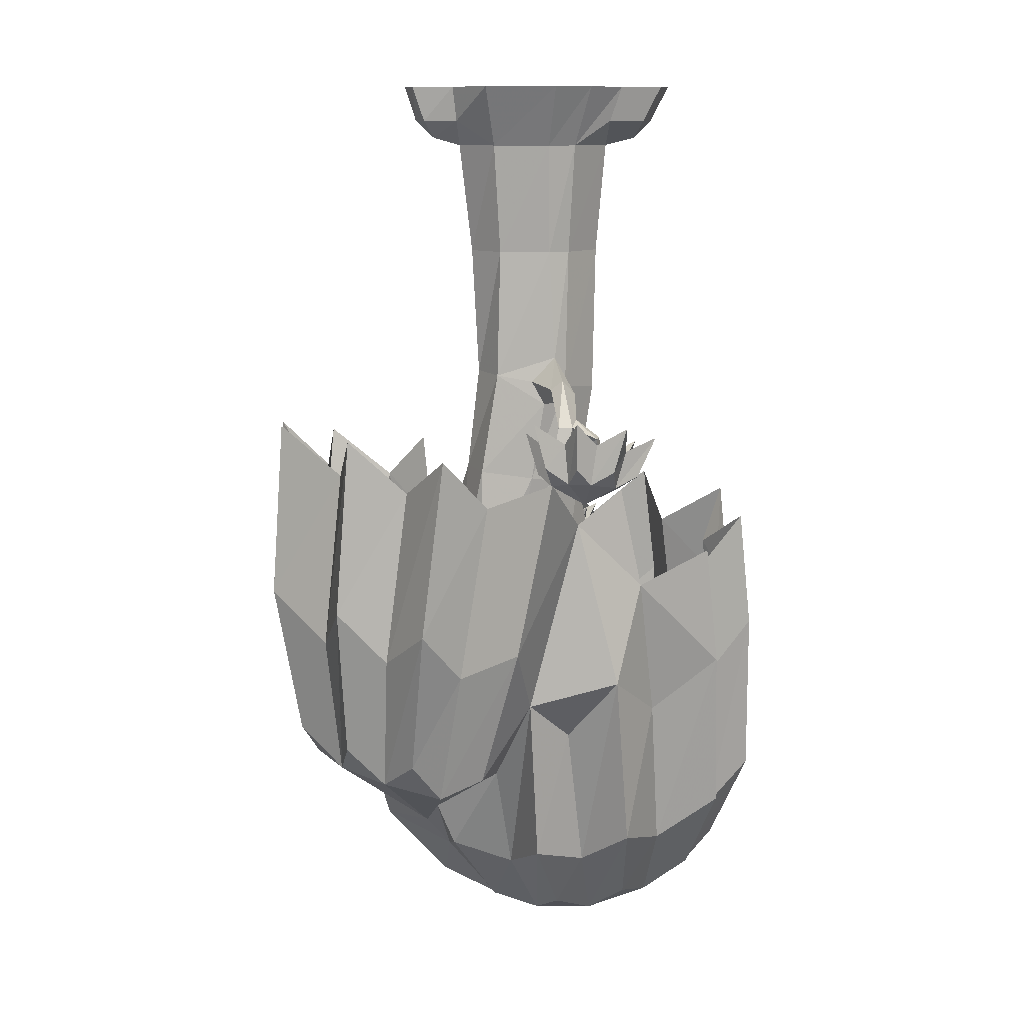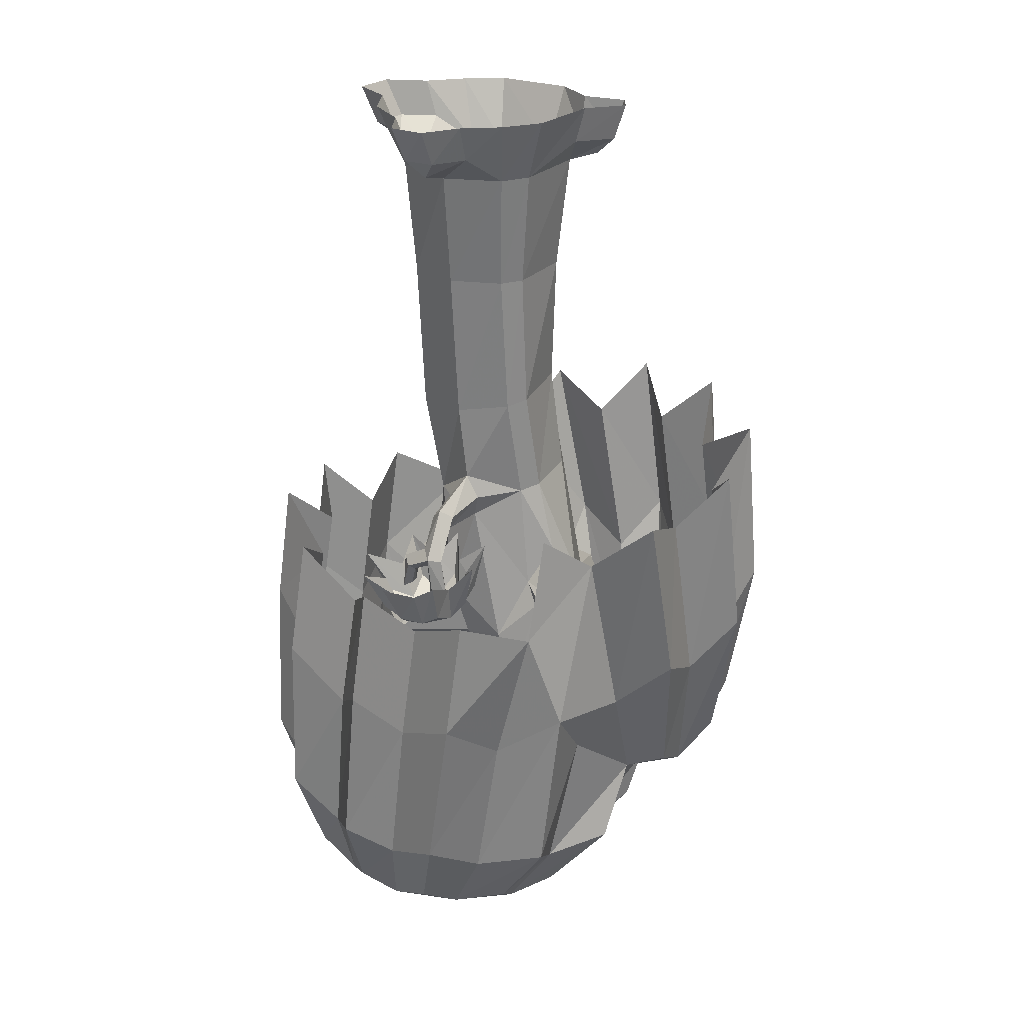
<metadata>
{"format":"obj","ext":"obj","renderer":"f3d","projection":"perspective","resolution":1024,"background":"white","views":[{"elev":11.0,"azim":-34.1,"up":"+Y"},{"elev":25.5,"azim":168.7,"up":"+Y"}]}
</metadata>
<code>
v 0.4453 -3.703 0
v 0.6797 -3.484 0.4609
v 0.4141 -3.531 0.5156
v 0.1484 -3.578 0.4609
v -0.007812 -3.602 0.2812
v -0.05469 -3.609 0
v -0.007812 -3.602 -0.2891
v 0.1484 -3.578 -0.4688
v 0.4141 -3.531 -0.5234
v 0.6797 -3.484 -0.4688
v 0.8438 -3.453 -0.2891
v 0.8984 -3.445 0
v 0.8438 -3.453 0.2812
v 0.8359 -3.359 0.4688
v 0.9141 -3 0.6172
v 0.7109 -3.156 0.6094
v 0.5781 -3.406 0.6094
v 0.5703 -3.055 0.8203
v 0.3438 -3.219 0.6953
v 0.2109 -3.461 0.625
v 0.07812 -3.133 0.8281
v 0 -3.273 0.6094
v -0.03125 -3.508 0.4688
v -0.25 -3.195 0.6328
v -0.2109 -3.312 0.375
v -0.1719 -3.531 0.1875
v -0.4297 -3.219 0.2578
v -0.2891 -3.328 0
v -0.1875 -3.531 -0.1953
v -0.4453 -3.227 -0.2656
v -0.2109 -3.312 -0.3828
v -0.03906 -3.508 -0.4688
v -0.25 -3.195 -0.625
v 0 -3.273 -0.6172
v 0.2109 -3.461 -0.6172
v 0.08594 -3.133 -0.8281
v 0.3438 -3.219 -0.7031
v 0.5781 -3.398 -0.6328
v 0.5781 -3.047 -0.8359
v 0.7109 -3.156 -0.6172
v 0.8281 -3.359 -0.4766
v 0.9141 -3 -0.6406
v 0.9219 -3.117 -0.3828
v 0.9688 -3.336 -0.1953
v 1.094 -2.961 -0.2656
v 0.9922 -3.109 0
v 0.9766 -3.328 0.1875
v 1.109 -2.961 0.2656
v 0.9219 -3.117 0.375
v 0.8828 -2.484 0.4062
v 0.875 -2.328 0.6641
v 0.6562 -2.531 0.6562
v -0.1094 -2.688 -0.6562
v 0.01562 -2.438 -0.8594
v 0.2656 -2.609 -0.7578
v -0.3438 -2.867 0.4609
v -0.5078 -3.039 0.25
v -0.4062 -3.195 0
v 0.2656 -2.609 0.75
v 0 -2.438 0.8516
v -0.1094 -2.688 0.6562
v 0.8828 -2.484 -0.4219
v 1.078 -2.281 -0.2812
v 0.9688 -2.461 0
v 0.6562 -2.531 -0.6562
v 0.8672 -2.328 -0.6875
v 0.8047 -1.844 -0.6875
v 0.8125 -2 -0.4219
v 1.008 -1.797 -0.2812
v 0.8984 -1.977 0
v 1.078 -2.281 0.2812
v 1.016 -1.797 0.2812
v 0.8125 -2 0.4062
v 0.8125 -1.844 0.6641
v 0.5938 -2.047 0.6562
v 0.5 -2.398 0.8906
v 0.1406 -2.039 0.8203
v -0.1328 -1.766 0.75
v -0.3203 -2.523 0.6797
v -0.5234 -2.82 0.625
v -0.625 -2.93 0.4609
v -0.7891 -2.883 0.2812
v -0.8359 -2.875 0
v -0.7891 -2.883 -0.2891
v -0.5078 -3.039 -0.2578
v -0.3594 -2.875 -0.5703
v 0.5078 -2.406 -0.9062
v 0.4453 -1.922 -0.9062
v 0.5938 -2.047 -0.6562
v -0.2656 -2.461 -0.7031
v -0.1328 -1.766 -0.7578
v 0.1484 -2.047 -0.8359
v -0.625 -2.93 -0.4688
v -0.5156 -2.828 -0.6172
v -0.4688 -2.25 -0.8281
v -0.3516 -1.555 -0.8984
v -0.9141 -2.734 0.1875
v -0.9922 -2.125 0.2578
v -0.9062 -2.312 0
v -0.9219 -2.727 -0.1953
v -1.008 -2.125 -0.2656
v -0.8281 -2.328 -0.3828
v -0.7734 -2.766 -0.4688
v -0.8203 -2.172 -0.625
v -0.6172 -2.375 -0.6172
v -0.5156 -1.672 -0.6562
v -0.7656 -2.766 0.4688
v -0.8125 -2.172 0.6328
v -0.8281 -2.328 0.375
v -0.7422 -1.625 0.4062
v -0.9375 -1.414 0.2734
v -0.8203 -1.602 0
v -0.4844 -2.25 0.8281
v -0.6172 -2.375 0.6094
v -0.5156 -1.672 0.6562
v -0.7344 -1.461 0.6719
v -0.7422 -1.625 -0.4219
v -0.7344 -1.461 -0.6719
v -0.9453 -1.414 -0.2812
v -0.3672 -1.555 0.8984
v 0.4375 -1.914 0.8906
v 0.07812 -1.617 -0.7969
v 0.0625 -1.633 0.7812
v 0.25 -1.758 -0.1797
v 0.3516 -1.711 0.03125
v 0.3438 -2.133 -0.1094
v 0.1641 -2.32 -0.2656
v 0.03125 -2.07 -0.2656
v 0.05469 -1.648 -0.2188
v 0.2422 -1.672 -0.2031
v 0.375 -1.773 -0.2656
v 0.4375 -1.734 -0.2188
v 0.3438 -1.695 -0.1016
v 0.2812 -1.578 -0.1719
v 0.3125 -1.273 -0.1641
v 0.4219 -1.289 0.03906
v 0.2422 -1.695 0.2266
v 0.3438 -1.969 0.1797
v 0.5781 -2.352 -0.07031
v 0.2734 -2.367 -0.1094
v 0.1016 -2.5 -0.3203
v 0.007812 -2.164 -0.3203
v -0.02344 -2.188 -0.5
v -0.1484 -2.109 -0.5781
v -0.07812 -1.914 -0.2578
v -0.03125 -1.633 -0.1953
v 0.03125 -1.227 -0.2188
v 0.1172 -1.242 -0.2422
v 0.3672 -1.711 -0.2969
v 0.4297 -1.891 -0.3438
v 0.5078 -1.914 -0.2422
v 0.4922 -1.844 -0.3047
v 0.4219 -1.68 -0.2891
v 0.3359 -2.461 0
v 0.1797 -2.516 -0.02344
v -0.05469 -2.516 -0.1172
v -0.08594 -2.453 -0.3984
v -0.09375 -2.234 -0.3438
v -0.1328 -2.25 -0.3984
v -0.1172 -2.609 -0.5703
v -0.2109 -2.594 -0.6562
v -0.2969 -2.586 -0.5703
v -0.2188 -2.172 -0.4922
v -0.1953 -2.062 -0.2188
v -0.1719 -1.617 -0.01562
v -0.125 -1.203 0
v -0.1328 -0.6875 -0.03906
v 0.05469 -0.6875 -0.2422
v 0.1484 -0.6875 -0.2656
v 0.1562 -0.2422 0.3125
v 0.3047 -0.1406 0.3594
v 0.3359 0 0.3984
v 0.1719 0 0.4062
v 0.03906 -0.2422 0.2891
v 0.05469 -0.6875 0.2734
v 0.1484 -0.6875 0.2812
v 0.375 -0.2422 0.2344
v 0.4453 -0.1406 0.4062
v 0.5 0 0.4531
v 0.1562 -0.2422 -0.3203
v 0.03906 -0.2422 -0.2891
v 0.007812 0 -0.3828
v 0.1719 0 -0.4141
v 0.3047 -0.1406 -0.3516
v 0.375 -0.2422 -0.2344
v 0.3438 -0.6875 -0.1875
v -0.1797 -0.2422 -0.0625
v -0.1797 -0.1406 -0.1641
v -0.2109 0 -0.1875
v -0.1328 -0.2422 0.1328
v 0.007812 0 0.3828
v -0.2109 0 0.1875
v -0.2344 -0.1406 0
v -0.1016 -0.6875 0.1328
v -0.1328 -1.211 0.1562
v 0.0625 -1.133 0.3047
v 0.1172 -1.258 0.3047
v 0.3438 -0.6875 0.2109
v 0.4922 -0.2422 0.007812
v 0.5 -0.1406 0.1641
v 0.4688 -0.2109 0.3125
v 0.5625 -0.1406 0.3047
v 0.6172 0 0.3516
v 0.3359 0 -0.3984
v 0.4453 -0.1406 -0.3906
v 0.4609 -0.2109 -0.3203
v 0.5391 -0.1406 -0.3125
v 0.5 -0.1406 -0.1641
v 0.4531 -0.6875 0.007812
v -0.2578 0 0.007812
v -0.3516 -0.1406 -0.07031
v -0.2891 -0.2109 -0.09375
v -0.3438 -0.1406 -0.1484
v -0.3828 0 -0.1719
v 0.5547 0 -0.1875
v 0.6016 0 0.007812
v 0.5547 0 0.1875
v -0.3984 0 -0.08594
v 0.4922 0 -0.4375
v 0.5938 0 -0.3438
v 0.3125 -1.281 0.2344
v 0.04688 -1.664 0.2969
v 0.125 -2.195 0.2891
v 0.3906 -2.414 0.3047
v 0.6172 -2.305 0.1875
v 0.6562 -2.867 -0.02344
v 0.4531 -2.852 0.03906
v 0.4844 -2.852 0.2734
v 0.1719 -2.406 0.1953
v -0.07031 -2.617 0.1016
v -0.2188 -2.617 -0.03906
v -0.2969 -2.5 -0.1875
v -0.2891 -2.297 -0.125
v -0.2031 -2.164 -0.2969
v -0.1953 -2.609 -0.4766
v -0.2344 -2.125 0.1797
v -0.03906 -1.648 0.2812
v -0.2031 -1.625 0.1406
v -0.2812 -2.172 0.05469
v -0.4219 -2.328 0.4375
v -0.2812 -2.406 0.4844
v -0.1094 -2.195 0.2109
v 0.007812 -1.328 0.3047
v -0.4297 -2.375 0.3047
v -0.5391 -2.688 0.5547
v -0.4219 -2.703 0.5625
v -0.4062 -2.703 0.4375
v -0.3125 -2.438 0.3594
v -0.05469 -2.391 0.2344
v -0.5391 -2.688 0.4141
v -0.2656 -2.43 0.08594
v 0.6875 -2.883 0.25
v -0.02344 -1.234 0.2578
v -0.03906 -1.25 0.4219
v -0.007812 -1.211 0.4609
v 0.0625 -1.273 0.4531
v -0.01562 -1.305 0.4297
v -0.05469 -1.414 0.5078
v -0.09375 -1.391 0.5547
v -0.04688 -1.391 0.5859
v 0.007812 -1.367 0.5391
v 0.07031 -1.445 0.5391
v -0.01562 -1.43 0.5625
v -0.03906 -1.547 0.5703
v -0.08594 -1.539 0.5156
v -0.1328 -1.531 0.5625
v -0.08594 -1.539 0.5938
v 0.04688 -1.469 0.5781
v 0.0625 -1.445 0.6094
v 0.1094 -1.445 0.5625
v 0.1328 -1.57 0.5625
v 0.09375 -1.562 0.5391
v 0.07812 -1.562 0.5781
v 0.08594 -1.562 0.6094
v 0.4375 -1.867 -0.3984
v 0.4141 -2.016 -0.3594
v 0.4766 -2.031 -0.3438
v 0.4844 -1.914 -0.3281
v 0.5312 -1.945 -0.2812
v 0.5156 -2.031 -0.2109
v 0.5625 -2.039 -0.1875
v 0.5625 -1.906 -0.2188
v 0.5625 -1.93 -0.2812
v 0.4922 -1.867 -0.375
v 0.4219 -2.016 -0.4219
v 0.4766 -2.023 -0.3906
v 0.5391 -2.031 -0.2422
v 0.5781 -2.039 -0.25
v -0.03906 -1.703 0.6641
v 0.03906 -1.625 0.7734
v -0.08594 -1.602 0.7734
v -0.1484 -1.602 0.7031
v -0.1562 -1.625 0.5938
v -0.09375 -1.648 0.5312
v 0.03125 -1.68 0.5312
v 0.09375 -1.672 0.6016
v 0.09375 -1.648 0.7031
v 0.1406 -1.586 0.7891
v 0.2266 -1.43 0.7969
v 0.08594 -1.477 0.7812
v -0.01562 -1.547 0.8359
v 0.02344 -1.367 0.8672
v -0.0625 -1.438 0.7812
v -0.1562 -1.531 0.7734
v -0.1641 -1.344 0.7812
v -0.1562 -1.438 0.6875
v -0.2188 -1.539 0.6406
v -0.25 -1.359 0.6016
v -0.1562 -1.469 0.5469
v -0.1641 -1.586 0.5078
v -0.1719 -1.422 0.4297
v -0.07812 -1.5 0.4609
v -0.02344 -1.633 0.4375
v 0.007812 -1.477 0.3359
v 0.07812 -1.539 0.4609
v 0.1172 -1.648 0.5078
v 0.2031 -1.492 0.4297
v 0.1641 -1.531 0.5547
v 0.1719 -1.625 0.6406
v 0.2656 -1.469 0.6094
v 0.1641 -1.508 0.6875
v 0.4609 -2.188 -0.3281
v 0.5312 -2.125 -0.2031
v 0.4062 -2.109 -0.2031
v 0.3438 -2.094 -0.2734
v 0.3438 -2.094 -0.3828
v 0.4062 -2.109 -0.4531
v 0.5312 -2.125 -0.4531
v 0.5938 -2.141 -0.3828
v 0.5938 -2.141 -0.2734
v 0.6328 -2.086 -0.1797
v 0.7188 -1.93 -0.1328
v 0.5703 -1.977 -0.1641
v 0.4766 -2.062 -0.125
v 0.5078 -1.891 -0.0625
v 0.4219 -1.953 -0.1641
v 0.3438 -2.039 -0.1875
v 0.3203 -1.859 -0.1484
v 0.3359 -1.938 -0.2578
v 0.2812 -2.031 -0.3281
v 0.2344 -1.844 -0.3281
v 0.3359 -1.938 -0.3984
v 0.3438 -2.039 -0.4609
v 0.3203 -1.859 -0.5078
v 0.4219 -1.953 -0.4922
v 0.4766 -2.062 -0.5312
v 0.5078 -1.891 -0.6016
v 0.5703 -1.977 -0.4922
v 0.625 -2.086 -0.4609
v 0.7031 -1.922 -0.5078
v 0.6562 -1.992 -0.3984
v 0.6719 -2.094 -0.3281
v 0.7578 -1.938 -0.3281
v 0.6562 -1.992 -0.2578
f 1 2 3
f 1 3 4
f 1 4 5
f 1 5 6
f 1 6 7
f 1 7 8
f 1 8 9
f 1 9 10
f 1 10 11
f 1 11 12
f 1 12 13
f 1 13 2
f 2 13 14
f 2 17 3
f 3 20 4
f 4 23 5
f 5 26 6
f 6 29 7
f 7 32 8
f 8 35 9
f 9 38 10
f 10 41 11
f 11 44 12
f 12 47 13
f 2 14 15
f 2 15 16
f 2 16 17
f 3 17 18
f 3 18 19
f 3 19 20
f 4 20 21
f 4 21 22
f 4 22 23
f 5 23 24
f 5 24 25
f 5 25 26
f 6 26 27
f 6 27 28
f 6 28 29
f 7 29 30
f 7 30 31
f 7 31 32
f 8 32 33
f 8 33 34
f 8 34 35
f 9 35 36
f 9 36 37
f 9 37 38
f 10 38 39
f 10 39 40
f 10 40 41
f 11 41 42
f 11 42 43
f 11 43 44
f 12 44 45
f 12 45 46
f 12 46 47
f 13 47 48
f 13 48 49
f 13 49 14
f 14 49 15
f 16 18 17
f 35 34 36
f 37 39 38
f 26 25 27
f 28 30 29
f 20 19 21
f 22 24 23
f 44 43 45
f 46 48 47
f 41 40 42
f 56 80 81
f 56 81 57
f 57 81 82
f 57 82 58
f 58 82 83
f 58 83 84
f 58 84 85
f 31 33 32
f 84 93 85
f 85 93 86
f 86 93 94
f 83 82 97
f 83 100 84
f 84 103 93
f 82 81 107
f 289 290 291
f 289 291 292
f 289 292 293
f 289 293 294
f 289 294 295
f 289 295 296
f 289 296 297
f 289 297 290
f 290 297 298
f 290 301 291
f 291 304 292
f 292 307 293
f 293 310 294
f 294 313 295
f 295 316 296
f 296 319 297
f 322 323 324
f 322 324 325
f 322 325 326
f 322 326 327
f 322 327 328
f 322 328 329
f 322 329 330
f 322 330 323
f 323 330 331
f 323 334 324
f 324 337 325
f 325 340 326
f 326 343 327
f 327 346 328
f 328 349 329
f 329 352 330
f 15 49 50
f 15 50 51
f 15 51 16
f 16 51 52
f 16 52 18
f 36 34 53
f 36 53 54
f 36 54 37
f 37 54 55
f 37 55 39
f 27 25 56
f 27 56 57
f 27 57 28
f 28 57 58
f 28 58 30
f 21 19 59
f 21 59 60
f 21 60 22
f 22 60 61
f 22 61 24
f 45 43 62
f 45 62 63
f 45 63 46
f 46 63 64
f 46 64 48
f 42 40 65
f 42 65 66
f 42 66 43
f 43 66 62
f 64 71 48
f 48 71 49
f 49 71 50
f 52 76 18
f 18 76 19
f 19 76 59
f 61 79 24
f 24 79 25
f 25 79 56
f 56 79 80
f 58 85 30
f 30 85 31
f 31 85 86
f 31 86 33
f 39 55 87
f 39 87 40
f 40 87 65
f 34 33 86
f 34 86 53
f 53 86 90
f 53 90 54
f 86 94 95
f 86 95 90
f 83 97 98
f 83 98 99
f 83 99 100
f 84 100 101
f 84 101 102
f 84 102 103
f 93 103 104
f 93 104 105
f 93 105 94
f 94 105 95
f 82 107 108
f 82 108 109
f 82 109 97
f 97 109 98
f 99 101 100
f 80 79 113
f 80 113 81
f 81 113 114
f 81 114 107
f 107 114 108
f 103 102 104
f 290 298 299
f 290 299 300
f 290 300 301
f 291 301 302
f 291 302 303
f 291 303 304
f 292 304 305
f 292 305 306
f 292 306 307
f 293 307 308
f 293 308 309
f 293 309 310
f 294 310 311
f 294 311 312
f 294 312 313
f 295 313 314
f 295 314 315
f 295 315 316
f 296 316 317
f 296 317 318
f 296 318 319
f 297 319 320
f 297 320 321
f 297 321 298
f 298 321 299
f 301 300 302
f 313 312 314
f 319 318 320
f 307 306 308
f 316 315 317
f 310 309 311
f 304 303 305
f 323 331 332
f 323 332 333
f 323 333 334
f 324 334 335
f 324 335 336
f 324 336 337
f 325 337 338
f 325 338 339
f 325 339 340
f 326 340 341
f 326 341 342
f 326 342 343
f 327 343 344
f 327 344 345
f 327 345 346
f 328 346 347
f 328 347 348
f 328 348 349
f 329 349 350
f 329 350 351
f 329 351 352
f 330 352 353
f 330 353 354
f 330 354 331
f 331 354 332
f 334 333 335
f 346 345 347
f 352 351 353
f 340 339 341
f 349 348 350
f 343 342 344
f 337 336 338
f 62 66 67
f 62 67 68
f 62 68 63
f 63 68 69
f 63 69 64
f 64 69 70
f 64 70 71
f 50 71 72
f 50 72 73
f 50 73 51
f 51 73 74
f 51 74 52
f 52 74 75
f 52 75 76
f 59 76 77
f 59 77 60
f 60 77 78
f 60 78 79
f 60 79 61
f 65 87 88
f 65 88 89
f 65 89 66
f 66 89 67
f 54 90 91
f 54 91 92
f 54 92 55
f 55 92 87
f 87 92 88
f 90 95 96
f 90 96 91
f 95 105 106
f 95 106 96
f 98 109 110
f 98 110 111
f 98 111 99
f 99 111 112
f 99 112 101
f 108 114 115
f 108 115 116
f 108 116 109
f 109 116 110
f 104 102 117
f 104 117 118
f 104 118 105
f 105 118 106
f 101 112 119
f 101 119 102
f 102 119 117
f 113 79 78
f 113 78 120
f 113 120 114
f 114 120 115
f 76 75 121
f 76 121 77
f 71 70 72
f 92 91 122
f 78 77 123
f 124 125 126
f 124 126 127
f 124 127 128
f 124 128 129
f 124 129 130
f 124 130 131
f 124 131 132
f 124 132 133
f 124 133 125
f 125 137 138
f 125 138 126
f 126 138 139
f 126 139 140
f 126 140 127
f 127 140 141
f 127 141 142
f 127 142 128
f 128 142 143
f 128 143 144
f 128 144 145
f 128 145 129
f 129 145 146
f 130 149 131
f 131 149 150
f 131 150 151
f 131 151 152
f 131 152 132
f 140 139 154
f 140 154 155
f 140 155 141
f 141 157 142
f 142 157 158
f 142 158 159
f 142 159 143
f 143 159 160
f 143 160 161
f 143 161 144
f 144 161 162
f 144 162 163
f 144 163 164
f 144 164 145
f 145 164 146
f 146 164 165
f 137 222 223
f 137 223 138
f 138 223 224
f 138 224 225
f 138 225 139
f 139 225 226
f 139 226 227
f 139 227 154
f 154 227 228
f 154 228 224
f 154 224 229
f 154 229 155
f 155 229 230
f 157 232 233
f 157 233 234
f 157 234 158
f 158 234 159
f 159 234 163
f 159 163 235
f 159 235 160
f 236 237 238
f 236 238 239
f 236 239 240
f 236 240 241
f 236 241 242
f 236 242 237
f 237 242 222
f 238 165 239
f 239 165 164
f 239 164 233
f 239 233 244
f 239 244 240
f 240 244 245
f 240 245 246
f 240 246 241
f 241 246 247
f 241 247 248
f 241 248 249
f 241 249 242
f 242 249 222
f 222 249 223
f 223 249 229
f 223 229 224
f 244 250 245
f 248 247 250
f 248 250 244
f 248 244 251
f 248 251 249
f 249 251 231
f 249 231 230
f 249 230 229
f 251 244 233
f 251 233 232
f 251 232 231
f 224 228 252
f 224 252 225
f 225 252 226
f 163 162 235
f 233 164 234
f 234 164 163
f 149 275 150
f 150 275 276
f 150 276 277
f 150 277 278
f 150 278 151
f 151 278 279
f 151 279 280
f 151 280 281
f 151 281 282
f 151 282 152
f 275 285 276
f 278 284 279
f 279 284 283
f 279 283 287
f 279 287 280
f 283 288 287
f 125 133 134
f 125 134 135
f 125 135 136
f 125 136 137
f 129 146 147
f 129 147 148
f 129 148 134
f 129 134 130
f 130 134 149
f 132 152 153
f 132 153 134
f 132 134 133
f 146 165 166
f 146 166 147
f 147 166 167
f 147 167 168
f 147 168 148
f 148 168 169
f 148 169 135
f 148 135 134
f 175 194 195
f 175 195 196
f 175 196 176
f 176 196 197
f 176 197 198
f 186 209 136
f 186 136 135
f 186 135 169
f 209 198 221
f 209 221 136
f 136 221 137
f 137 221 222
f 237 222 197
f 237 197 243
f 237 243 238
f 238 243 195
f 238 195 165
f 165 195 166
f 166 195 194
f 166 194 167
f 222 221 197
f 197 221 198
f 195 243 253
f 195 253 196
f 197 256 243
f 243 256 257
f 243 257 253
f 253 257 254
f 254 257 258
f 254 258 259
f 256 261 257
f 257 261 258
f 258 261 262
f 258 262 263
f 258 263 264
f 258 264 265
f 258 265 259
f 259 265 266
f 260 267 263
f 260 263 268
f 260 268 269
f 261 270 262
f 262 270 271
f 262 271 272
f 262 272 268
f 262 268 263
f 263 267 264
f 269 268 273
f 269 273 274
f 272 273 268
f 134 153 149
f 149 153 275
f 152 282 283
f 152 283 284
f 152 284 153
f 153 284 275
f 275 284 285
f 277 286 278
f 278 286 284
f 281 288 282
f 282 288 283
f 284 286 285
f 141 155 156
f 141 156 157
f 155 230 156
f 156 230 231
f 156 231 232
f 156 232 157
f 160 235 162
f 160 162 161
f 245 250 247
f 245 247 246
f 226 252 227
f 227 252 228
f 264 267 266
f 264 266 265
f 271 274 272
f 272 274 273
f 276 285 277
f 277 285 286
f 280 287 281
f 281 287 288
f 170 171 172
f 170 172 173
f 170 173 174
f 170 174 175
f 170 175 176
f 170 176 177
f 170 177 171
f 171 177 178
f 171 178 179
f 171 179 172
f 180 181 182
f 180 182 183
f 180 183 184
f 180 184 185
f 180 185 186
f 180 186 169
f 180 169 181
f 181 169 168
f 181 168 187
f 181 187 188
f 181 188 189
f 181 189 182
f 190 174 191
f 190 191 192
f 190 192 193
f 190 193 187
f 190 187 167
f 190 167 194
f 190 194 174
f 174 194 175
f 176 198 177
f 177 198 199
f 177 199 200
f 177 200 201
f 177 201 178
f 178 201 202
f 178 202 203
f 178 203 179
f 174 173 191
f 184 183 204
f 184 204 205
f 184 205 206
f 184 206 185
f 185 206 207
f 185 207 208
f 185 208 199
f 185 199 209
f 185 209 186
f 193 192 210
f 193 210 211
f 193 211 212
f 193 212 187
f 187 212 213
f 187 213 188
f 188 213 214
f 188 214 189
f 199 208 215
f 199 215 216
f 199 216 200
f 200 216 217
f 200 217 202
f 200 202 201
f 211 210 218
f 211 218 213
f 211 213 212
f 213 218 214
f 205 204 219
f 205 219 207
f 205 207 206
f 207 219 220
f 207 220 208
f 208 220 215
f 202 217 203
f 187 168 167
f 199 198 209
f 196 253 254
f 196 254 255
f 196 255 256
f 196 256 197
f 254 259 255
f 255 259 260
f 255 260 261
f 255 261 256
f 259 266 260
f 260 266 267
f 260 269 261
f 261 269 270
f 269 274 270
f 270 274 271

</code>
